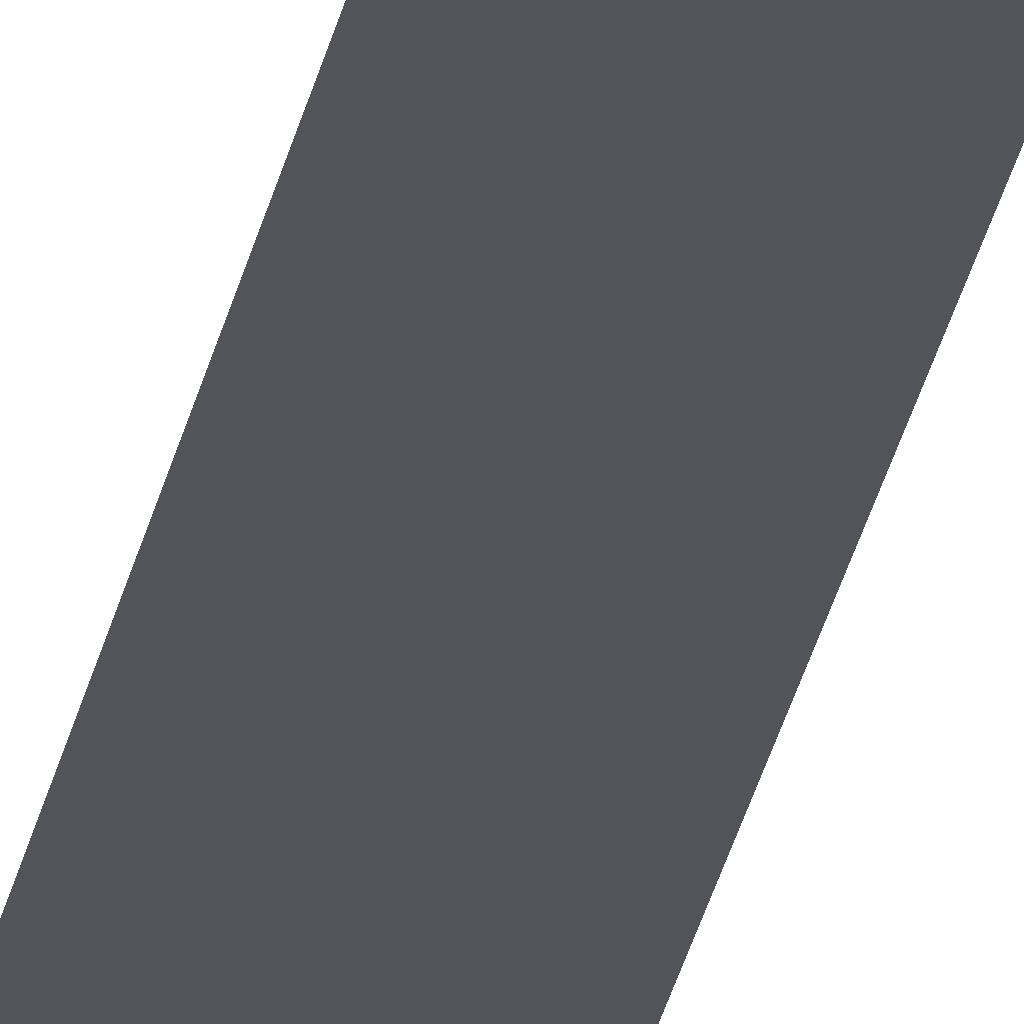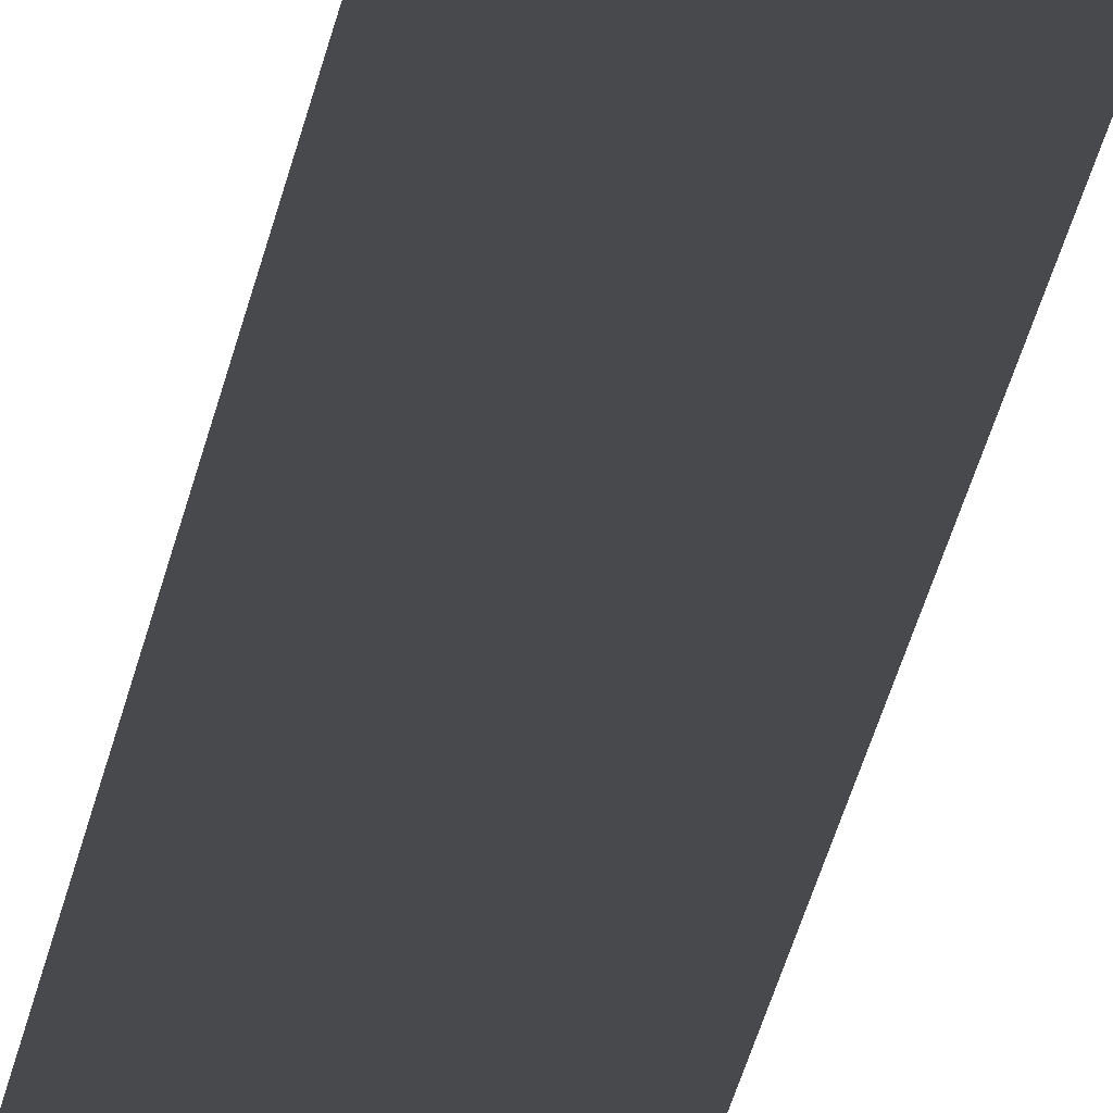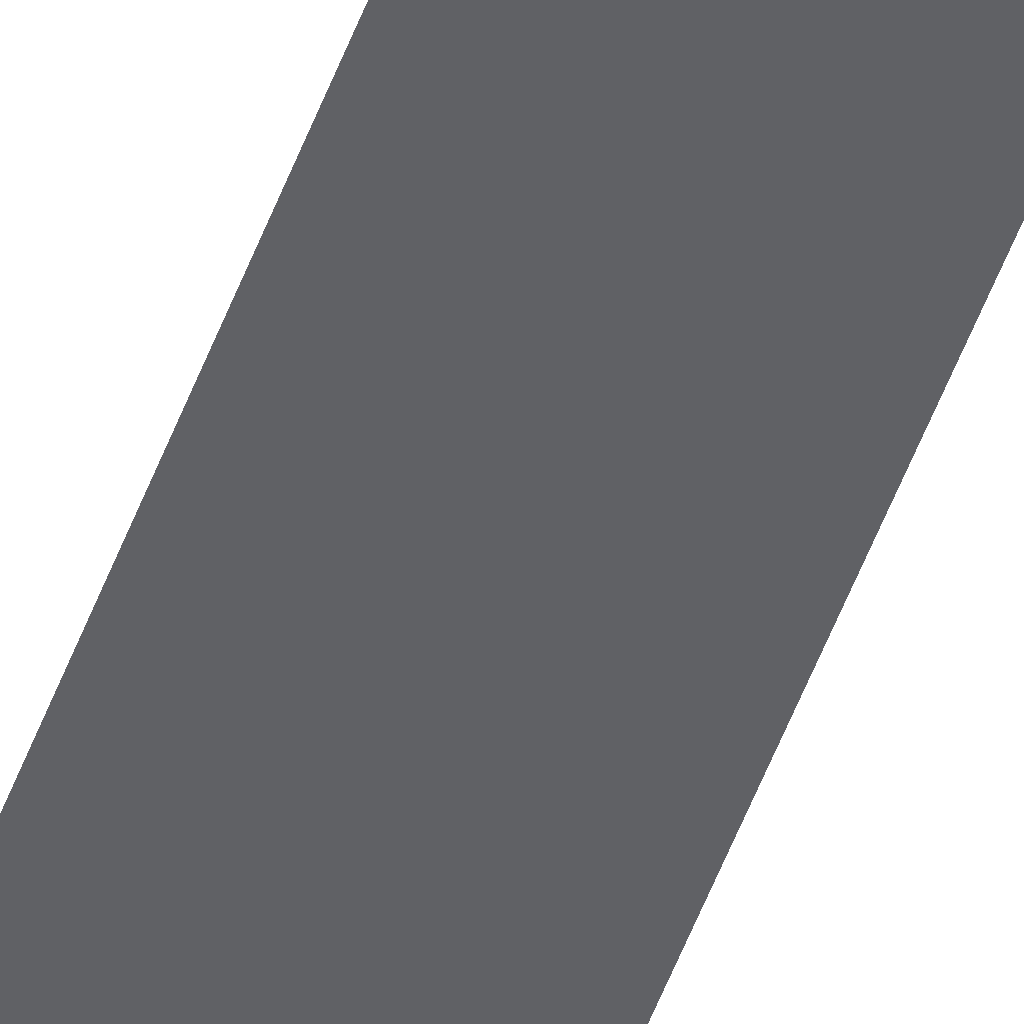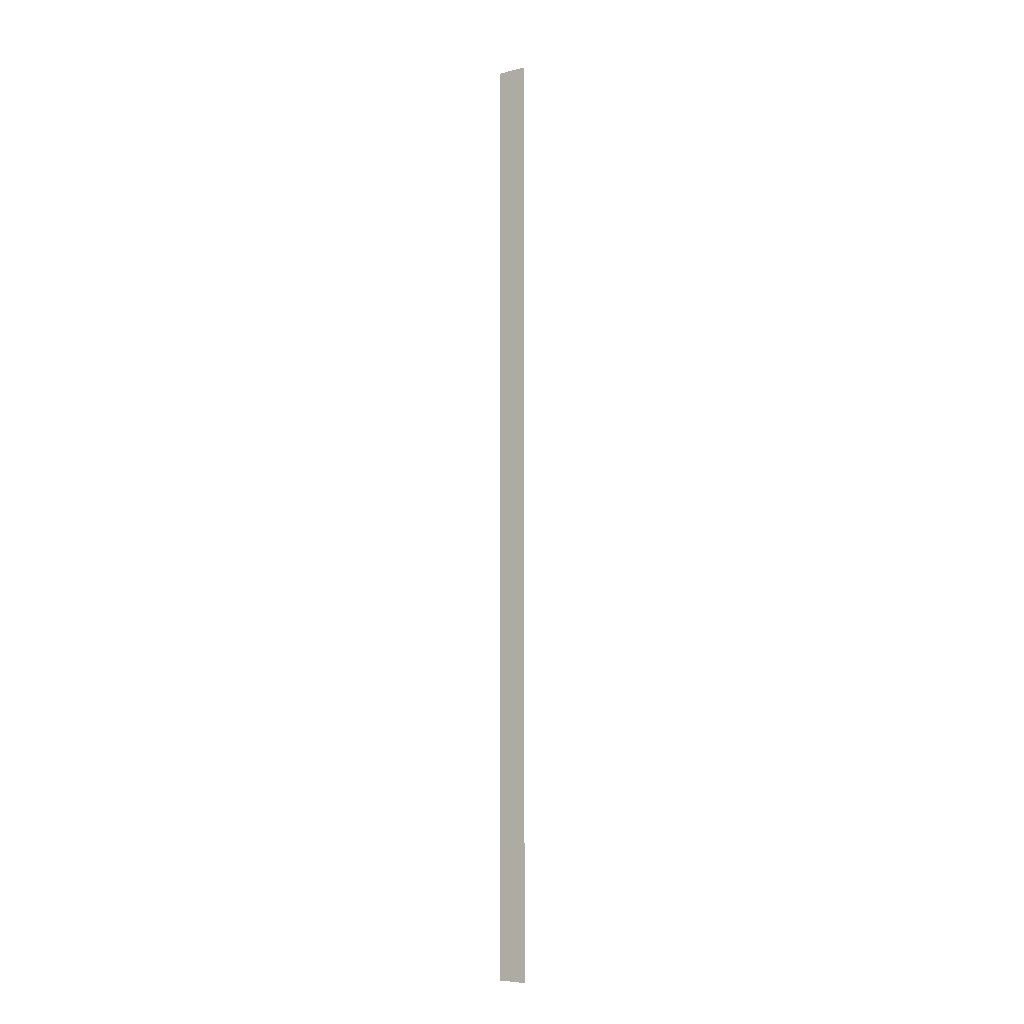
<metadata>
{"format":"obj","ext":"obj","renderer":"f3d","projection":"perspective","resolution":1024,"background":"white","views":[{"elev":-23.9,"azim":170.9,"up":"+Y"},{"elev":-12.2,"azim":175.8,"up":"+Y"},{"elev":-49.6,"azim":160.7,"up":"+Y"},{"elev":-6.9,"azim":-144.3,"up":"+Z"}]}
</metadata>
<code>
o wall_obb.289_Mesh.294
v 154 4.508 184.8
v 154 4.508 183.1
v 154 4.508 181.4
v 154 4.508 179.7
v 154 4.508 178
v 154 4.508 176.3
v 154 4.508 174.6
v 154 4.508 172.9
v 154 4.508 171.2
v 154 4.508 169.5
v 153.5 4.508 184.8
v 153.5 4.508 183.1
v 153.5 4.508 181.4
v 153.5 4.508 179.7
v 153.5 4.508 178
v 153.5 4.508 176.3
v 153.5 4.508 174.6
v 153.5 4.508 172.9
v 153.5 4.508 171.2
v 153.5 4.508 169.5
f 1 2 3 4 5 6 7 8 9 10 20 19 18 17 16 15 14 13 12 11

</code>
